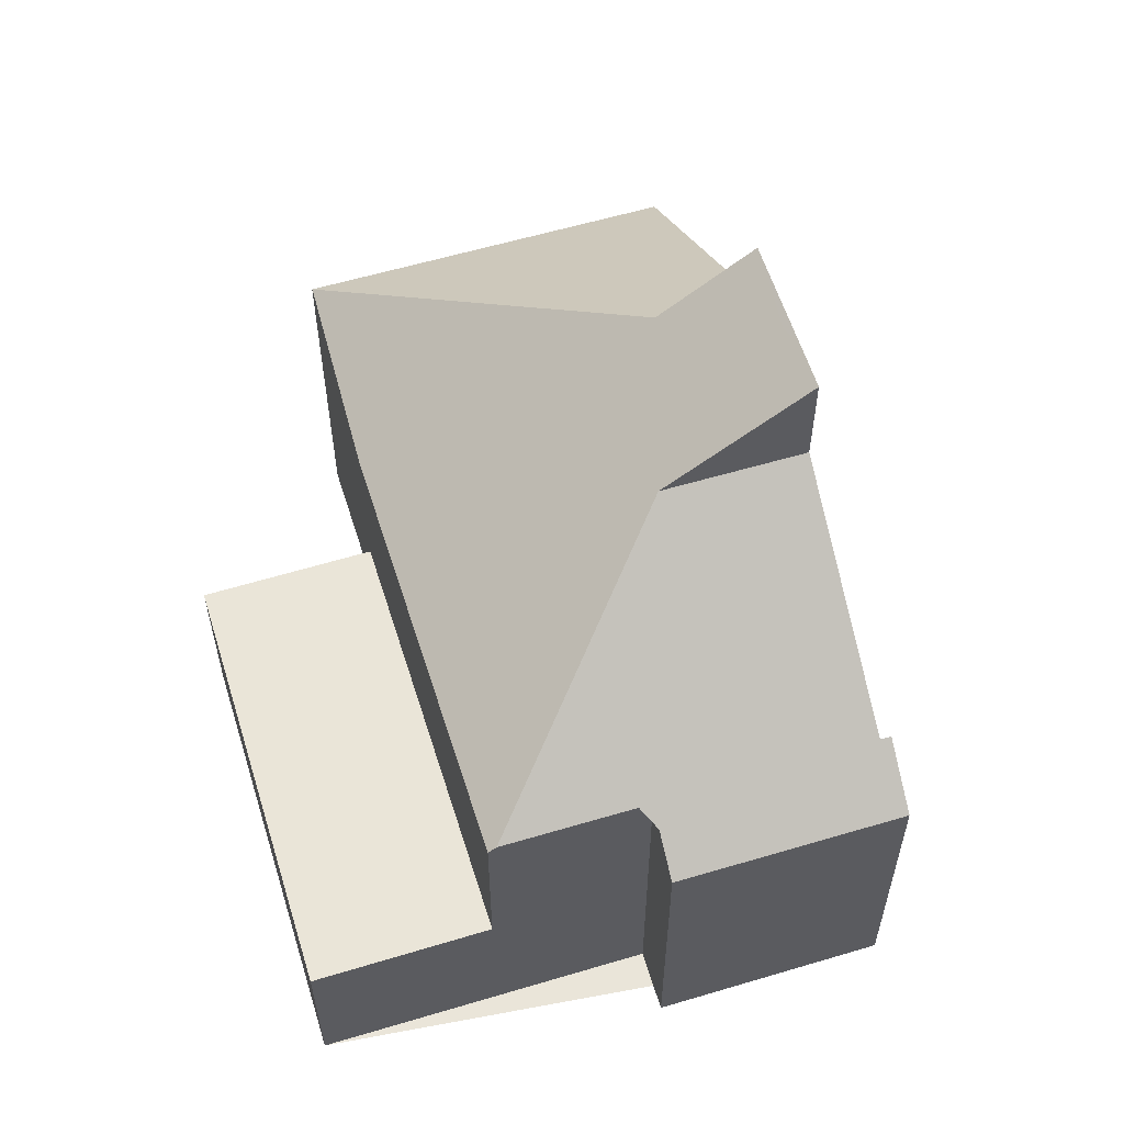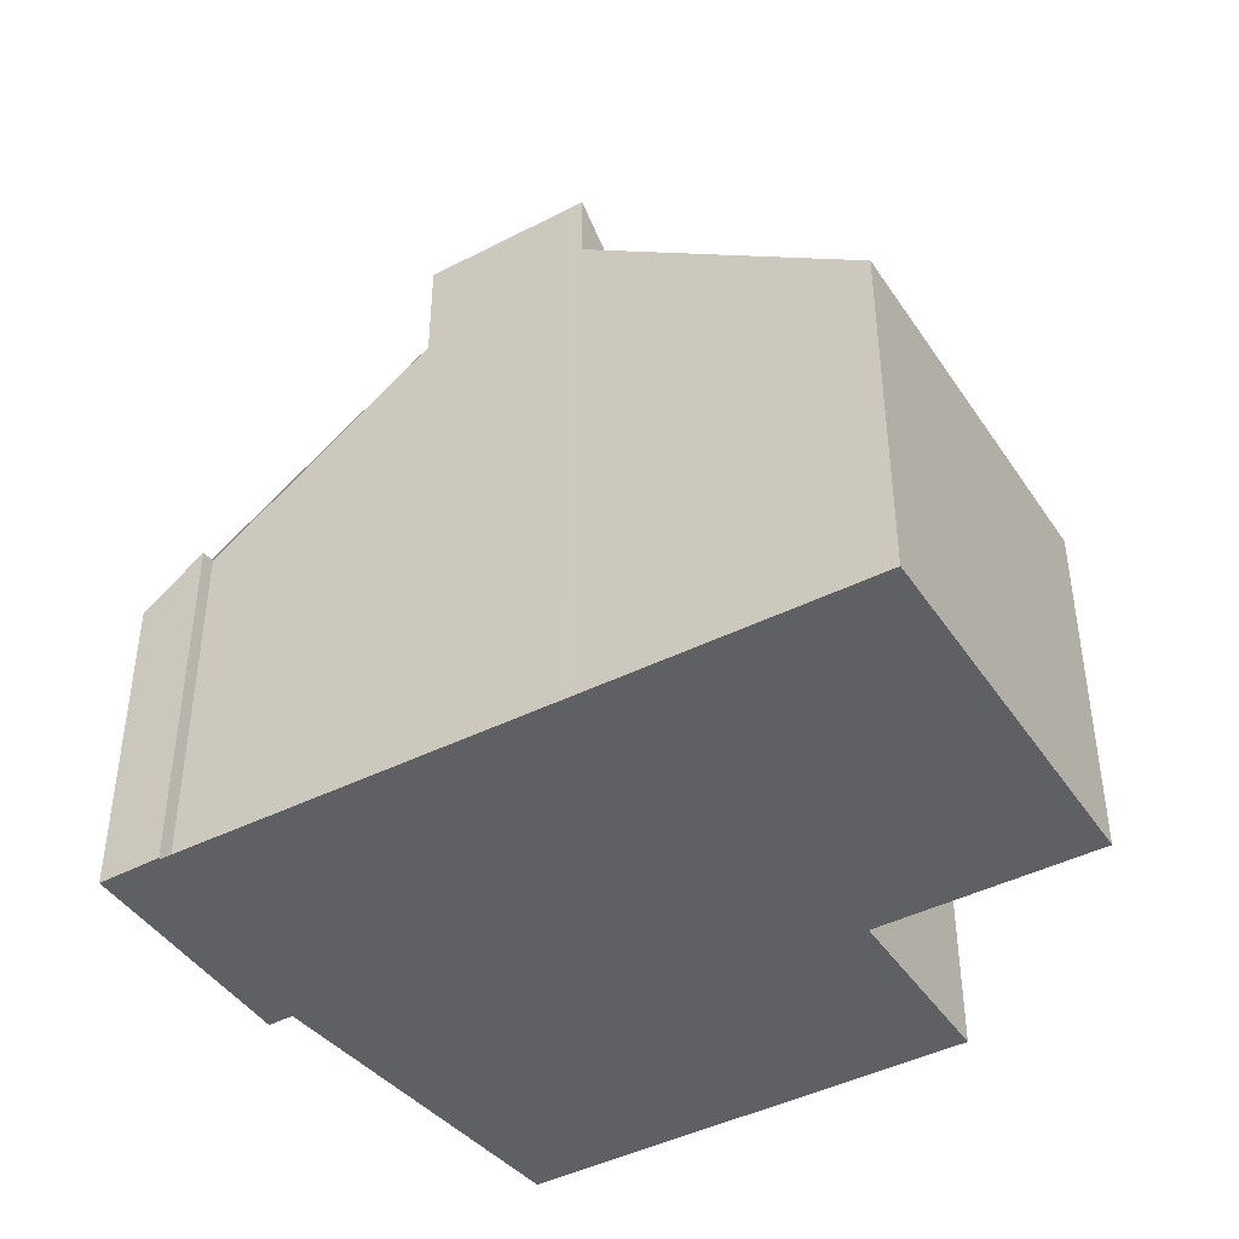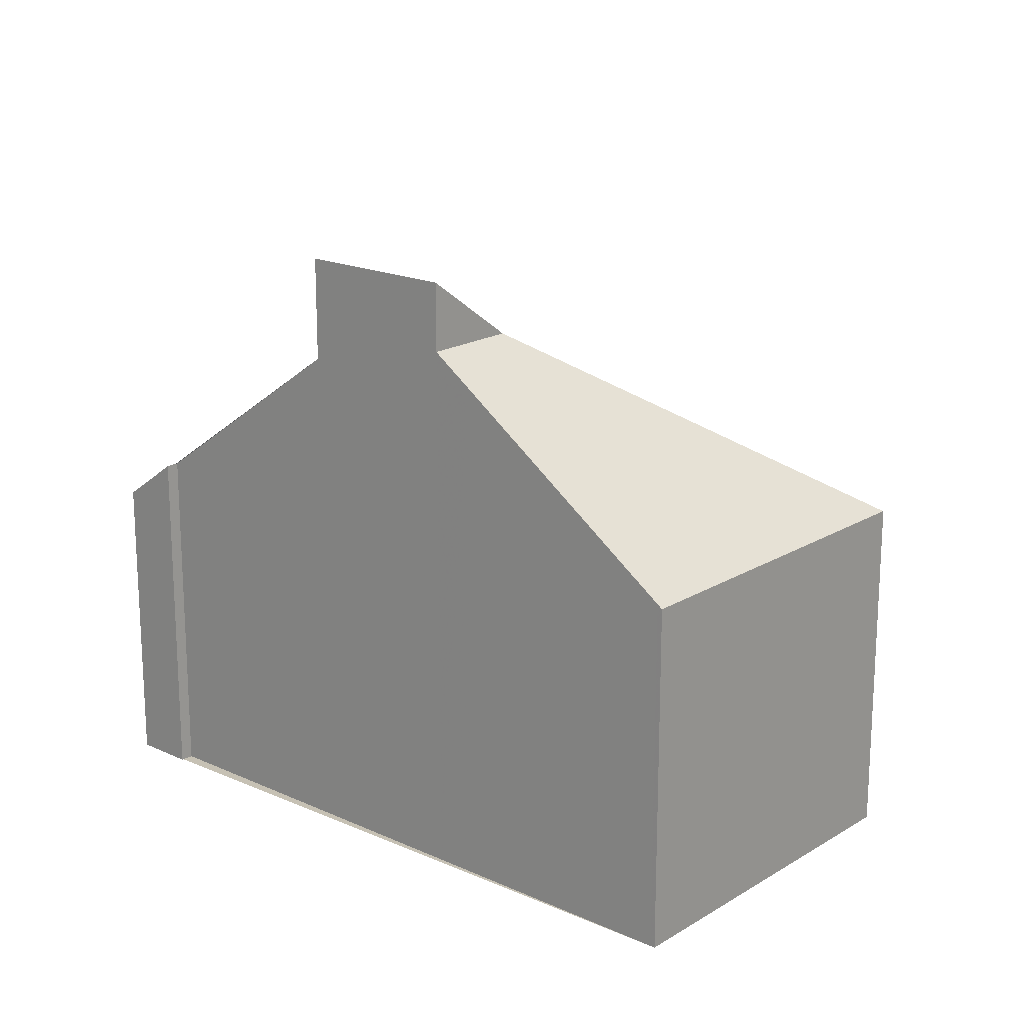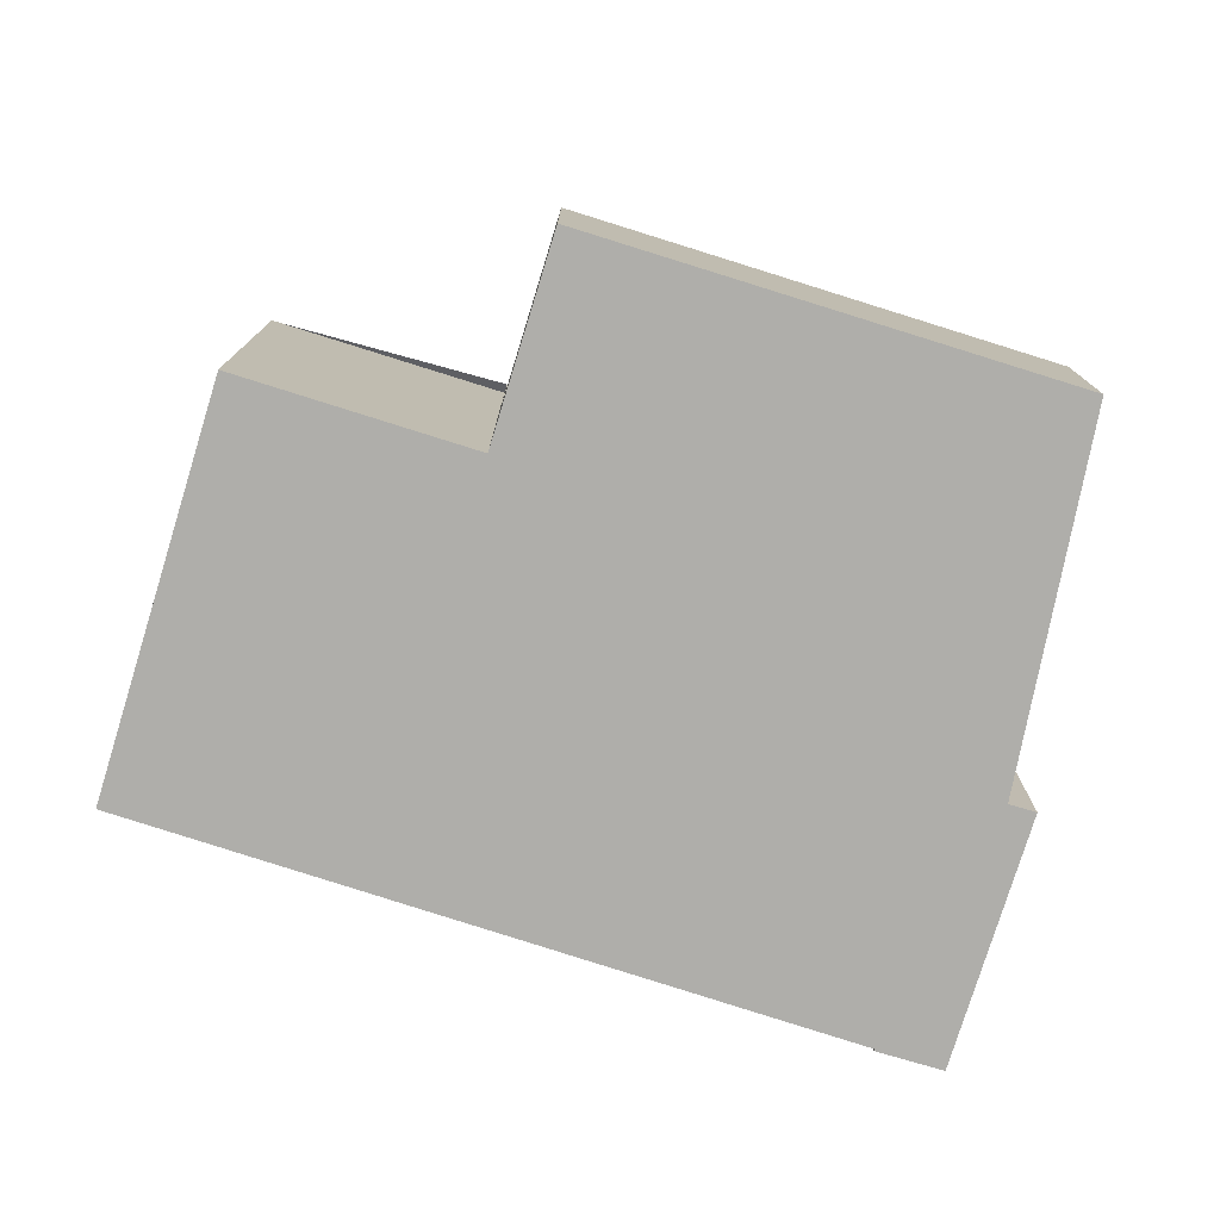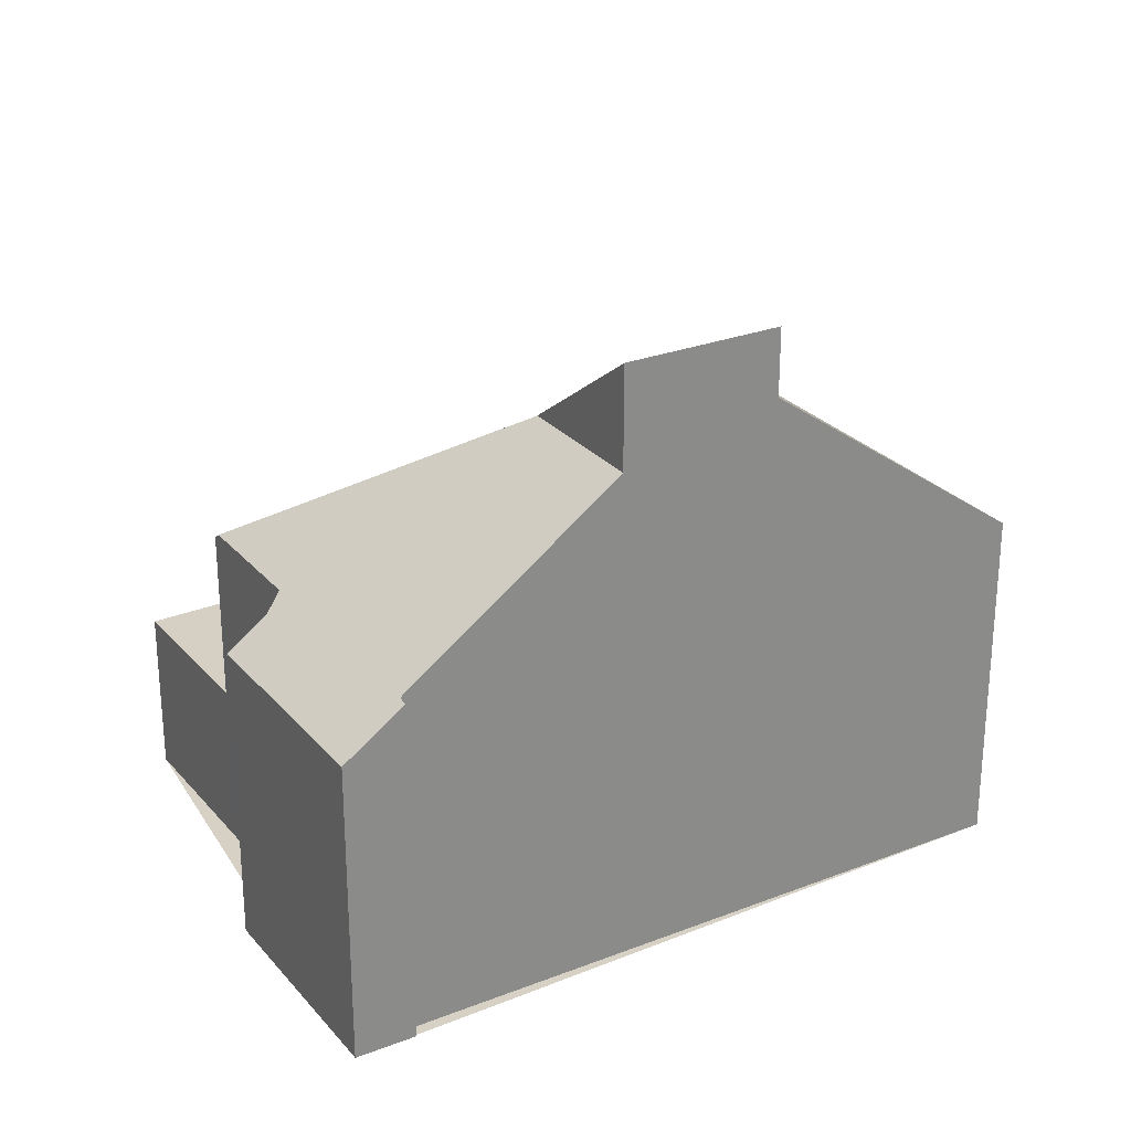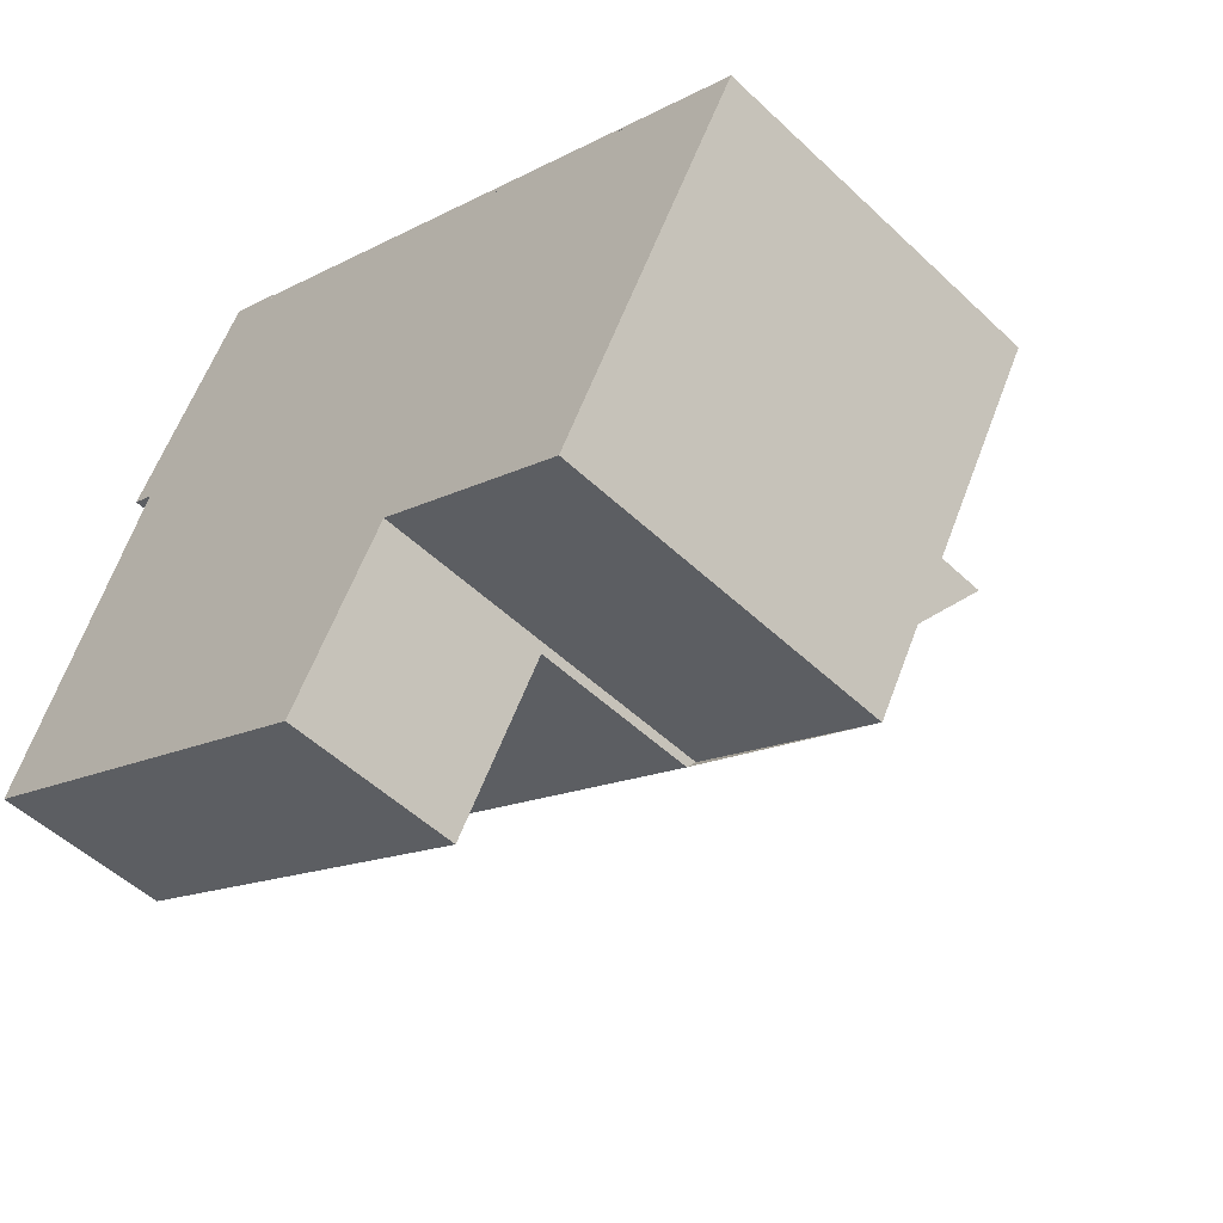
<metadata>
{"format":"obj","ext":"obj","renderer":"f3d","projection":"perspective","resolution":1024,"background":"white","views":[{"elev":58.4,"azim":101.8,"up":"+Z"},{"elev":-43.6,"azim":-119.8,"up":"+Z"},{"elev":18.6,"azim":-110.1,"up":"+Z"},{"elev":-77.6,"azim":11.8,"up":"+Z"},{"elev":26.8,"azim":177.6,"up":"+Z"},{"elev":-51.7,"azim":-135.6,"up":"+Y"}]}
</metadata>
<code>
v -1596 -2110 5.553
v -1599 -2112 5.535
v -1588 -2109 2.701
v -1595 -2113 2.755
v -1602 -2106 5.545
v -1593 -2101 5.576
v -1592 -2101 4.885
v -1590 -2104 4.892
v -1591 -2104 5.578
v -1593 -2101 5.582
v -1599 -2112 5.54
v -1597 -2104 9.727
v -1597 -2104 9.274
v -1598 -2104 9.728
v -1590 -2106 5.582
v -1599 -2112 5.54
v -1590 -2106 5.582
v -1590 -2107 5.488
v -1596 -2110 5.451
v -1598 -2104 9.728
v -1596 -2103 9.726
v -1596 -2110 2.782
v -1590 -2107 2.728
v -1595 -2110 2.775
v -1594 -2112 2.748
v -1594 -2112 2.749
v -1589 -2109 2.702
v -1595 -2113 2.756
v -1590 -2107 2.728
v -1596 -2110 2.782
v -1599 -2105 8.188
v -1602 -2106 5.545
v -1600 -2110 5.541
v -1599 -2110 6.493
v -1598 -2106 8.643
v -1598 -2104 8.644
v -1595 -2105 8.089
v -1596 -2103 8.084
v -1591 -2104 5.352
v -1593 -2101 5.346
v -1596 -2110 5.451
v -1590 -2107 5.488
v -1595 -2110 2.775
v -1598 -2104 9.728
v -1598 -2106 8.643
v -1595 -2110 5.456
v -1598 -2106 8.643
v -1595 -2110 5.456
v -1598 -2104 8.644
v -1593 -2101 5.346
v -1592 -2101 4.885
v -1593 -2101 5.581
v -1598 -2108 7.23
v -1600 -2110 5.542
v -1597 -2107 7.24
v -1593 -2106 7.26
v -1598 -2108 7.23
v -1591 -2104 5.352
v -1590 -2104 4.891
v -1593 -2106 7.26
v -1596 -2103 9.726
v -1595 -2105 8.089
v -1596 -2103 8.084
v -1595 -2105 8.089
v -1594 -2106 7.254
v -1593 -2108 5.47
v -1593 -2108 2.756
v -1593 -2108 2.756
v -1592 -2111 2.729
v -1592 -2111 2.729
v -1593 -2108 5.47
v -1600 -2110 5.6
v -1602 -2106 5.601
v -1599 -2112 5.599
v -1600 -2110 5.599
v -1602 -2106 5.601
v -1599 -2112 5.599
v -1599 -2112 5.535
v -1592 -2106 6.488
v -1594 -2107 6.489
v -1592 -2106 6.488
v -1599 -2110 6.493
v -1596 -2108 6.491
v -1591 -2105 5.58
v -1597 -2103 9.727
v -1596 -2105 8.64
v -1594 -2109 2.761
v -1594 -2109 5.465
v -1594 -2107 6.49
v -1594 -2109 5.465
v -1594 -2109 2.761
v -1595 -2107 7.249
v -1592 -2111 2.735
v -1592 -2111 2.735
v -1597 -2104 9.648
v -1596 -2105 8.903
v -1595 -2108 6.49
v -1594 -2109 5.463
v -1594 -2109 2.764
v -1594 -2109 2.764
v -1594 -2109 5.463
v -1595 -2107 7.247
v -1597 -2104 9.727
v -1593 -2111 2.738
v -1593 -2111 2.737
v -1598 -2107 8.026
v -1597 -2108 7.235
v -1597 -2109 6.492
v -1596 -2110 2.782
v -1596 -2110 5.451
v -1596 -2110 2.782
v -1598 -2107 8.026
v -1596 -2110 5.451
v -1599 -2105 8.026
v -1599 -2105 8.026
v -1595 -2113 2.755
v -1595 -2113 2.755
v -1599 -2112 5.535
v -1596 -2110 5.553
v -1596 -2110 0
v -1599 -2112 0
v -1599 -2112 5.54
v -1599 -2112 5.535
v -1599 -2112 -8.882e-16
v -1599 -2112 0
v -1592 -2111 2.729
v -1588 -2109 2.701
v -1588 -2109 0
v -1592 -2111 0
v -1595 -2113 2.756
v -1595 -2113 2.755
v -1595 -2113 0
v -1595 -2113 4.441e-16
v -1602 -2106 5.601
v -1602 -2106 5.545
v -1602 -2106 0
v -1602 -2106 -8.882e-16
v -1593 -2101 5.346
v -1593 -2101 5.576
v -1593 -2101 0
v -1593 -2101 0
v -1592 -2101 4.885
v -1592 -2101 4.885
v -1592 -2101 8.882e-16
v -1592 -2101 0
v -1591 -2104 5.352
v -1590 -2104 4.892
v -1590 -2104 0
v -1591 -2104 0
v -1591 -2105 5.58
v -1591 -2104 5.578
v -1591 -2104 0
v -1591 -2105 0
v -1593 -2101 5.581
v -1593 -2101 5.582
v -1593 -2101 0
v -1593 -2101 0
v -1597 -2103 9.727
v -1597 -2104 9.727
v -1597 -2104 0
v -1597 -2103 0
v -1597 -2104 9.727
v -1598 -2104 9.728
v -1598 -2104 -1.776e-15
v -1597 -2104 0
v -1590 -2107 5.488
v -1590 -2106 5.582
v -1590 -2106 0
v -1590 -2107 0
v -1600 -2110 5.541
v -1599 -2112 5.54
v -1599 -2112 0
v -1600 -2110 0
v -1589 -2109 2.702
v -1590 -2107 2.728
v -1590 -2107 0
v -1589 -2109 4.441e-16
v -1595 -2113 2.755
v -1594 -2112 2.748
v -1594 -2112 0
v -1595 -2113 4.441e-16
v -1588 -2109 2.701
v -1589 -2109 2.702
v -1589 -2109 4.441e-16
v -1588 -2109 0
v -1596 -2110 2.782
v -1595 -2113 2.756
v -1595 -2113 4.441e-16
v -1596 -2110 -4.441e-16
v -1598 -2104 8.644
v -1599 -2105 8.188
v -1599 -2105 1.776e-15
v -1598 -2104 0
v -1602 -2106 5.545
v -1602 -2106 5.545
v -1602 -2106 -8.882e-16
v -1602 -2106 0
v -1600 -2110 5.542
v -1600 -2110 5.541
v -1600 -2110 0
v -1600 -2110 0
v -1591 -2104 5.578
v -1591 -2104 5.352
v -1591 -2104 0
v -1591 -2104 0
v -1592 -2101 4.885
v -1593 -2101 5.346
v -1593 -2101 0
v -1592 -2101 8.882e-16
v -1596 -2110 5.553
v -1596 -2110 5.451
v -1596 -2110 0
v -1596 -2110 0
v -1598 -2104 9.728
v -1598 -2104 9.728
v -1598 -2104 0
v -1598 -2104 -1.776e-15
v -1590 -2104 4.891
v -1592 -2101 4.885
v -1592 -2101 0
v -1590 -2104 0
v -1593 -2101 5.576
v -1593 -2101 5.581
v -1593 -2101 0
v -1593 -2101 0
v -1602 -2106 5.545
v -1600 -2110 5.542
v -1600 -2110 0
v -1602 -2106 -8.882e-16
v -1590 -2104 4.892
v -1590 -2104 4.891
v -1590 -2104 0
v -1590 -2104 0
v -1593 -2101 5.582
v -1596 -2103 8.084
v -1596 -2103 0
v -1593 -2101 0
v -1592 -2111 2.735
v -1592 -2111 2.729
v -1592 -2111 0
v -1592 -2111 0
v -1599 -2105 8.026
v -1602 -2106 5.601
v -1602 -2106 -8.882e-16
v -1599 -2105 0
v -1599 -2112 5.535
v -1599 -2112 5.535
v -1599 -2112 0
v -1599 -2112 -8.882e-16
v -1590 -2106 5.582
v -1591 -2105 5.58
v -1591 -2105 0
v -1590 -2106 0
v -1596 -2103 9.726
v -1597 -2103 9.727
v -1597 -2103 0
v -1596 -2103 0
v -1593 -2111 2.737
v -1592 -2111 2.735
v -1592 -2111 0
v -1593 -2111 -4.441e-16
v -1597 -2104 9.727
v -1597 -2104 9.727
v -1597 -2104 0
v -1597 -2104 0
v -1594 -2112 2.748
v -1593 -2111 2.737
v -1593 -2111 -4.441e-16
v -1594 -2112 0
v -1599 -2105 8.188
v -1599 -2105 8.026
v -1599 -2105 0
v -1599 -2105 1.776e-15
v -1595 -2113 2.755
v -1595 -2113 2.755
v -1595 -2113 4.441e-16
v -1595 -2113 0
v -1593 -2101 0
v -1592 -2101 0
v -1590 -2104 0
v -1591 -2104 0
v -1588 -2109 0
v -1595 -2113 0
v -1596 -2110 0
v -1599 -2112 0
v -1602 -2106 0
v -1593 -2101 0
f 115 31 114
f 95 13 14 103
f 59 8 39 58
f 117 4 28 116
f 105 25 26 104
f 104 26 24 99
f 116 28 22 109
f 67 29 18 71
f 35 20 36
f 75 34 74
f 37 21 38
f 81 60 58 39 9 84
f 78 2 11 77
f 44 14 13 45
f 111 43 48 113
f 114 31 49 47 112
f 97 83 55 102
f 50 40 7 51
f 52 6 40 50
f 72 53 34 75
f 102 55 45 13 96
f 96 13 95
f 58 50 51 59
f 107 57 106
f 63 10 52 50 58 60 64
f 80 65 56 79
f 62 56 65
f 69 27 3 70
f 68 23 27 69
f 87 67 71 88
f 72 54 32 73
f 75 33 54 72
f 73 32 5 76
f 74 16 33 75
f 108 82 57 107
f 79 15 42 66 80
f 110 41 1 78 77 82 108
f 98 46 83 97
f 84 17 81
f 85 61 62 86
f 100 87 88 101
f 89 80 66 90
f 92 65 80 89
f 86 62 65 92
f 93 69 70 94
f 91 68 69 93
f 95 12 85 86 96
f 97 89 90 98
f 101 48 43 100
f 102 92 89 97
f 96 86 92 102
f 103 12 95
f 104 93 94 105
f 99 91 93 104
f 106 45 55 107
f 107 55 83 108
f 108 83 46 110
f 113 19 30 111
f 112 53 72 73 114
f 114 73 76 115
f 116 26 25 117
f 109 24 26 116
f 119 120 121 118
f 123 124 125 122
f 127 128 129 126
f 131 132 133 130
f 135 136 137 134
f 139 140 141 138
f 143 144 145 142
f 147 148 149 146
f 151 152 153 150
f 155 156 157 154
f 159 160 161 158
f 163 164 165 162
f 167 168 169 166
f 171 172 173 170
f 175 176 177 174
f 179 180 181 178
f 183 184 185 182
f 187 188 189 186
f 191 192 193 190
f 195 196 197 194
f 199 200 201 198
f 203 204 205 202
f 207 208 209 206
f 211 212 213 210
f 215 216 217 214
f 219 220 221 218
f 223 224 225 222
f 227 228 229 226
f 231 232 233 230
f 235 236 237 234
f 239 240 241 238
f 243 244 245 242
f 247 248 249 246
f 251 252 253 250
f 255 256 257 254
f 259 260 261 258
f 263 264 265 262
f 267 268 269 266
f 271 272 273 270
f 275 276 277 274
f 279 280 281 282 283 284 285 286 287 278

</code>
